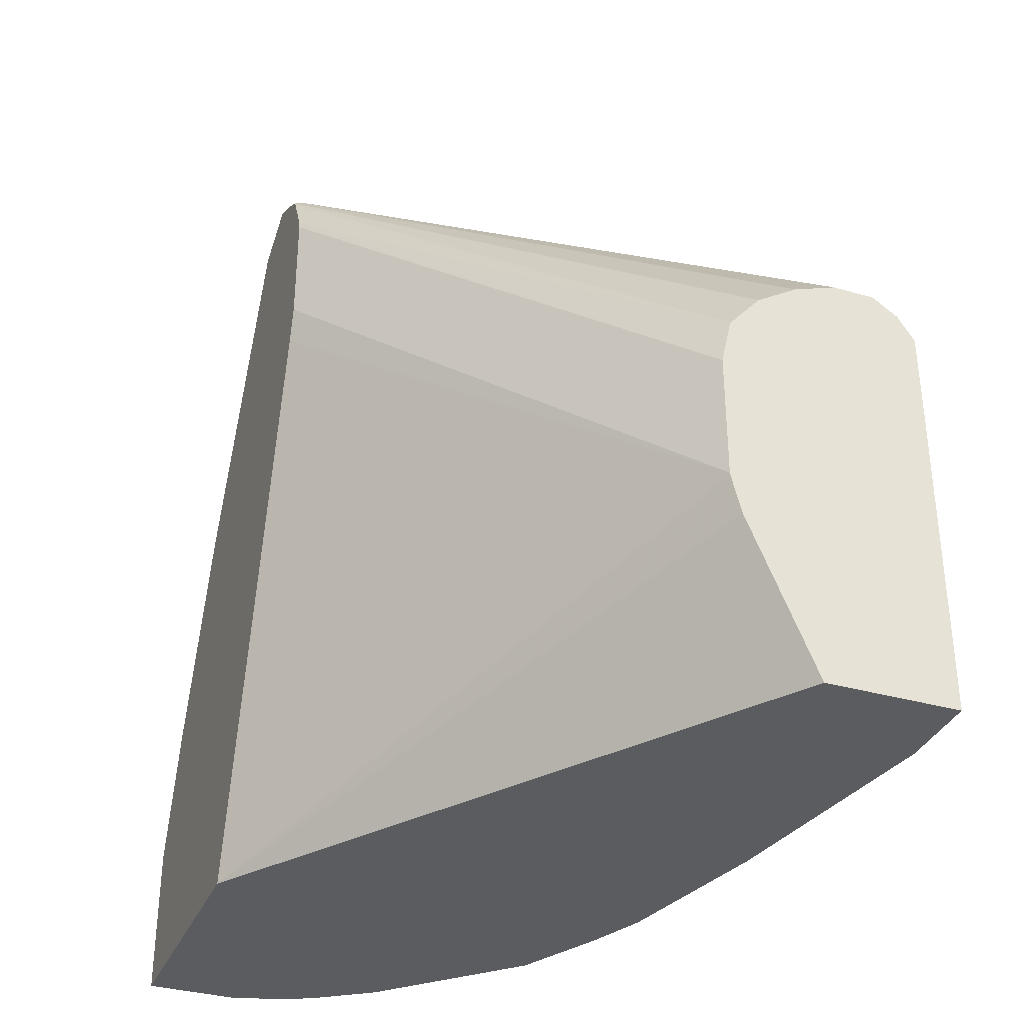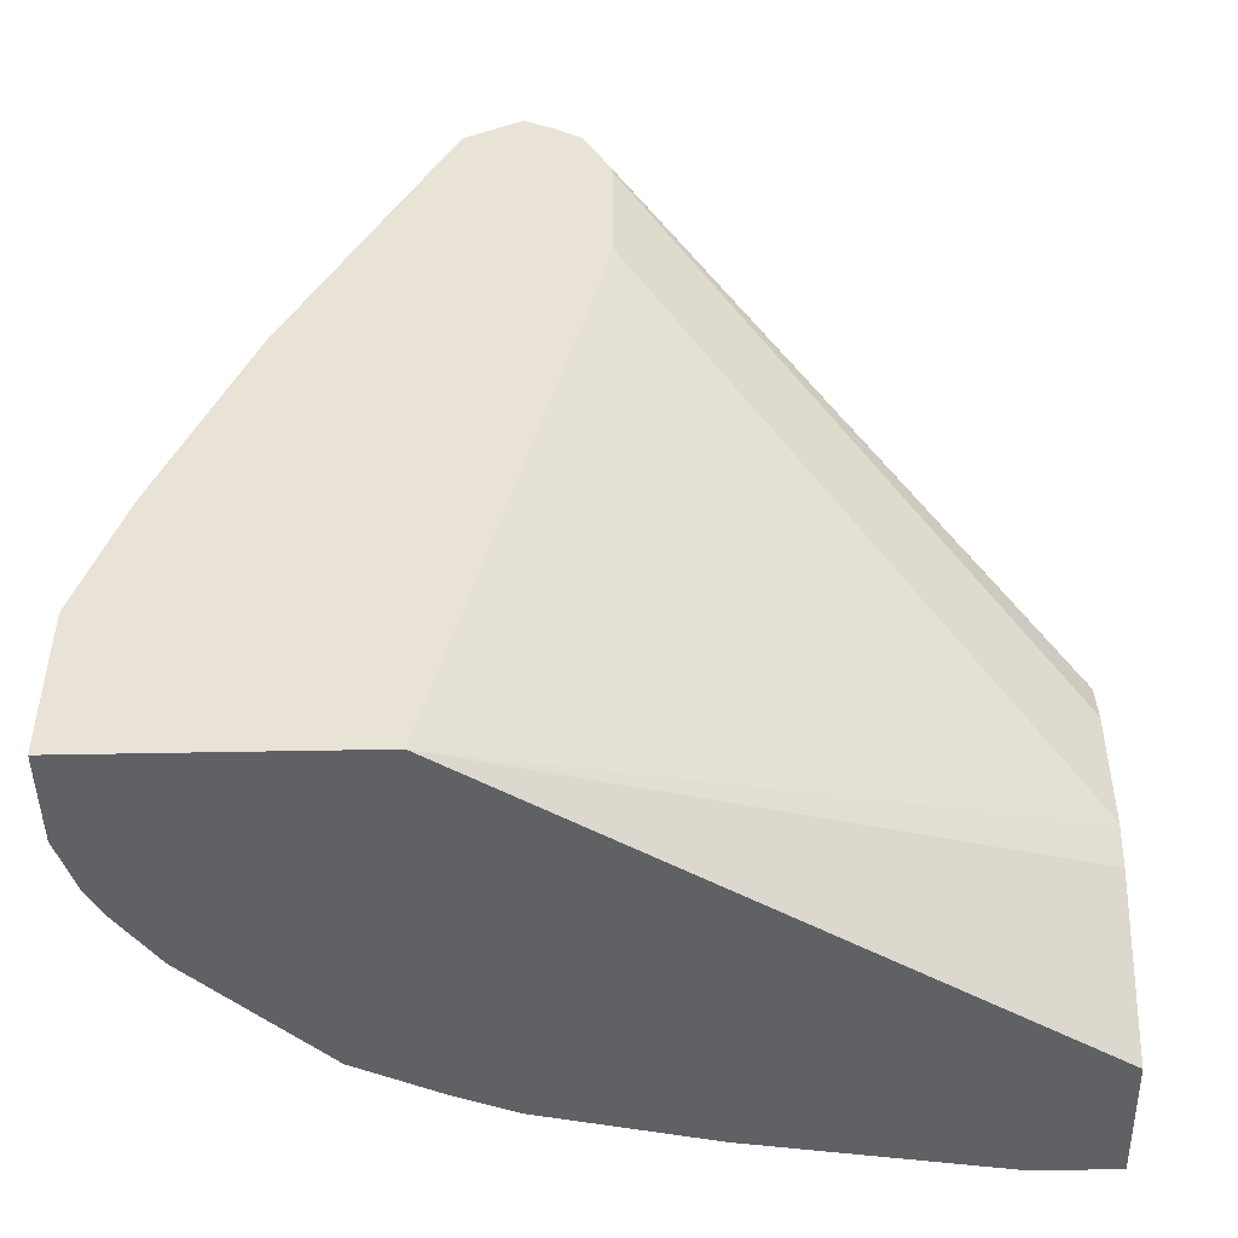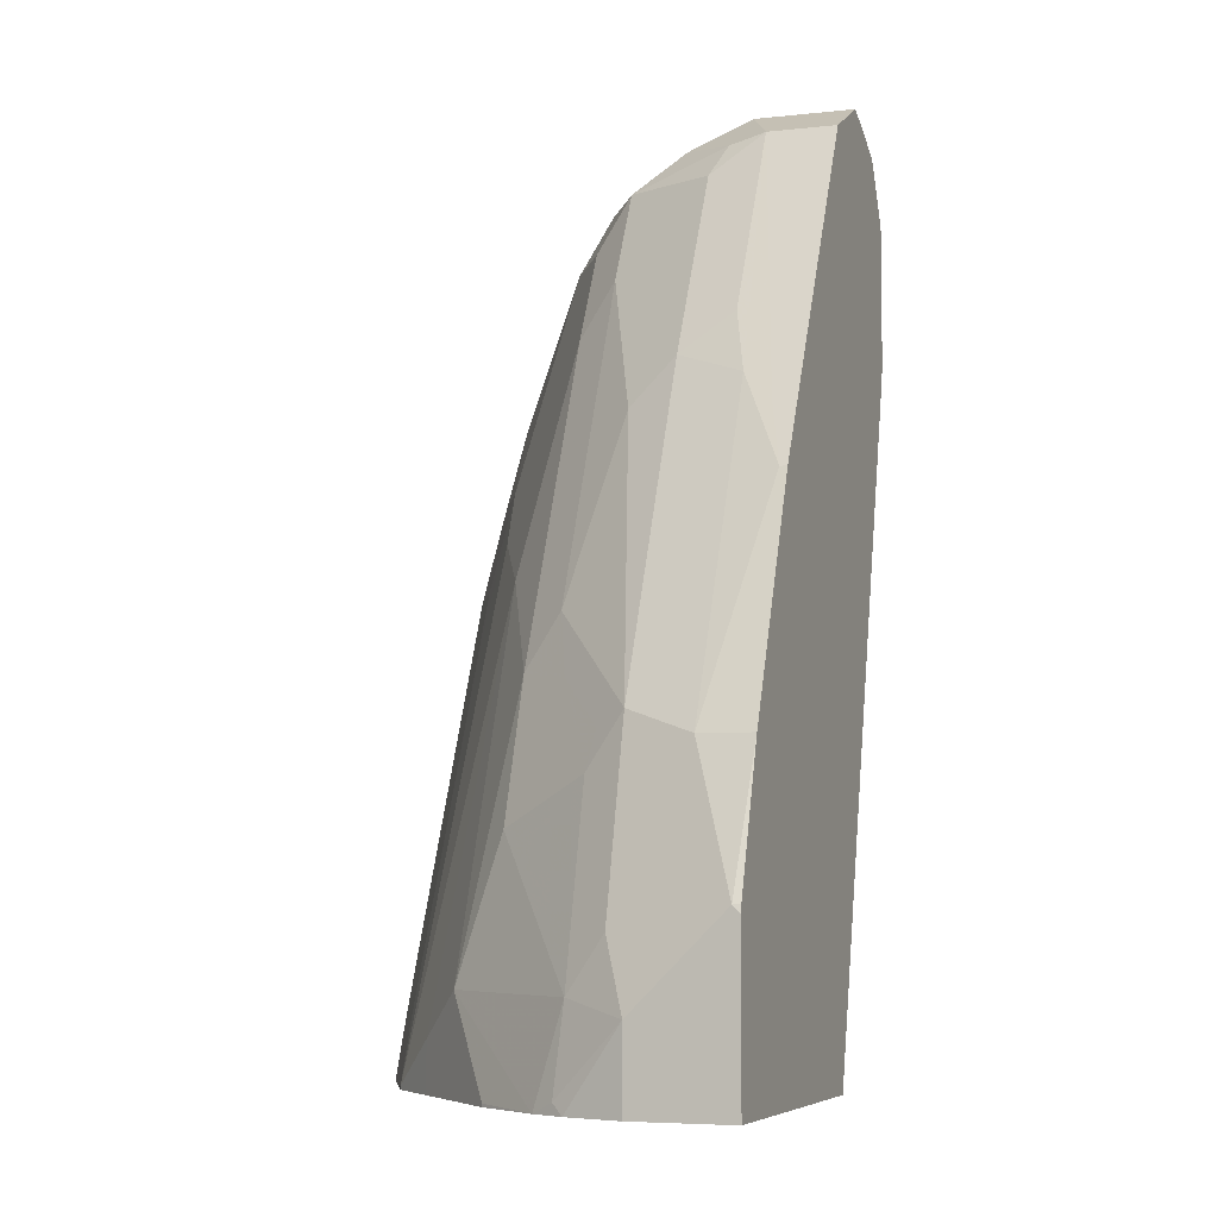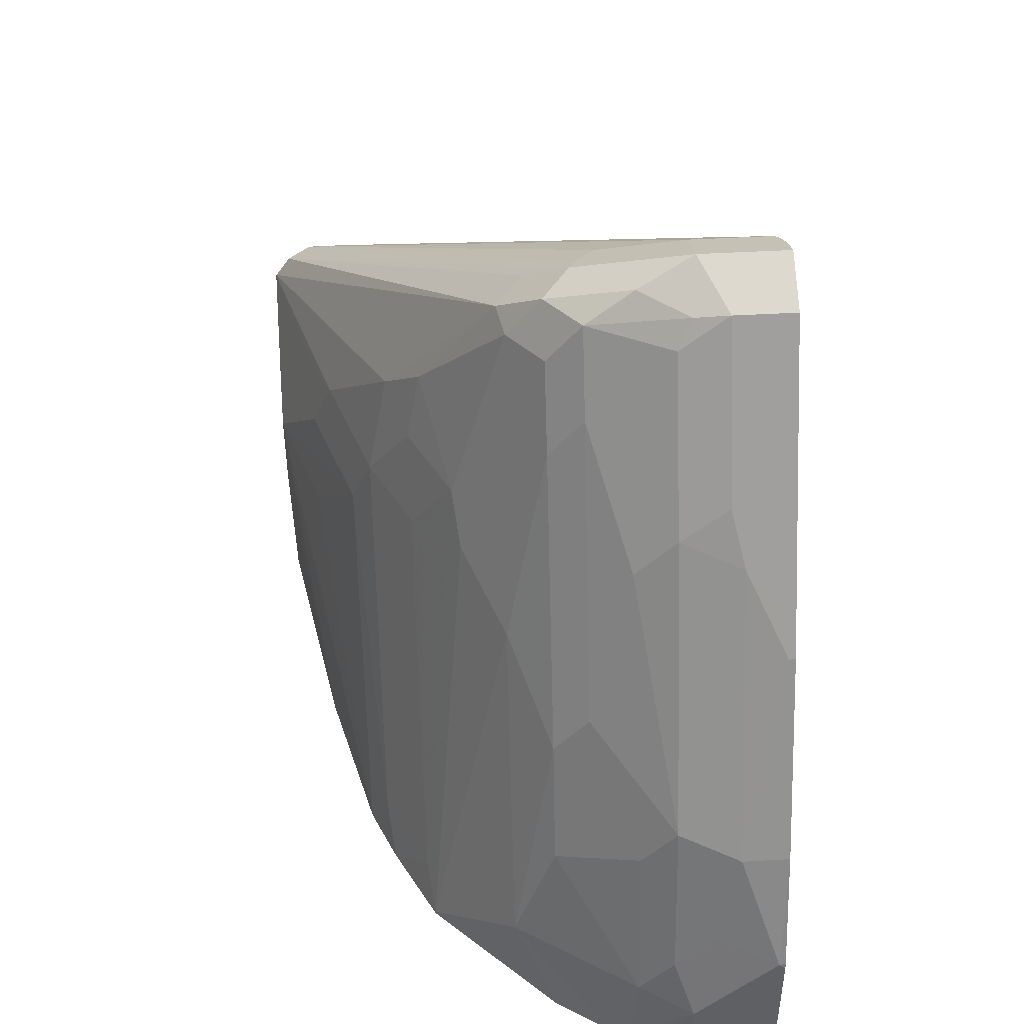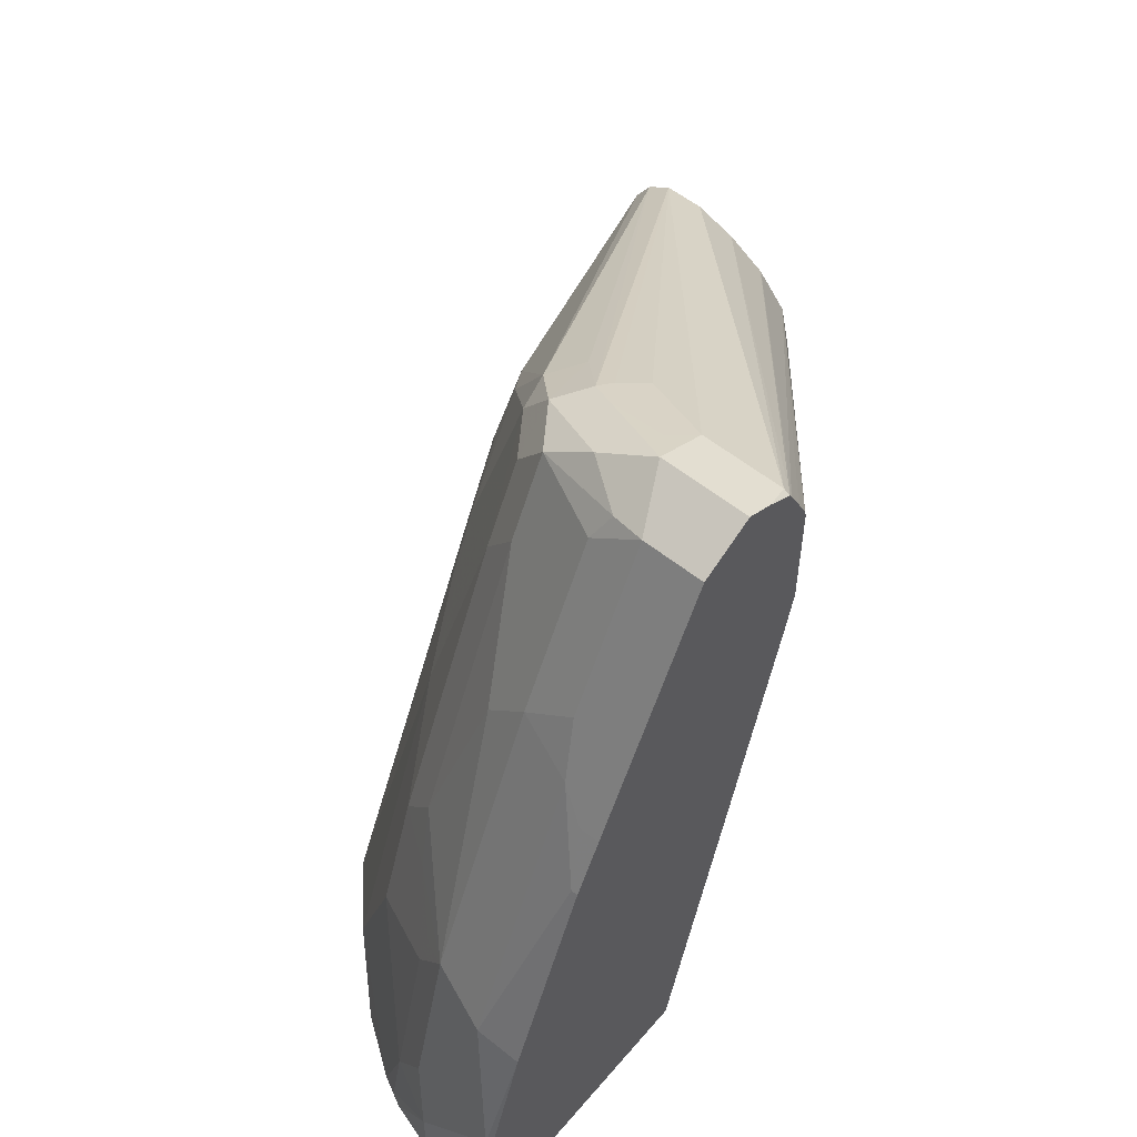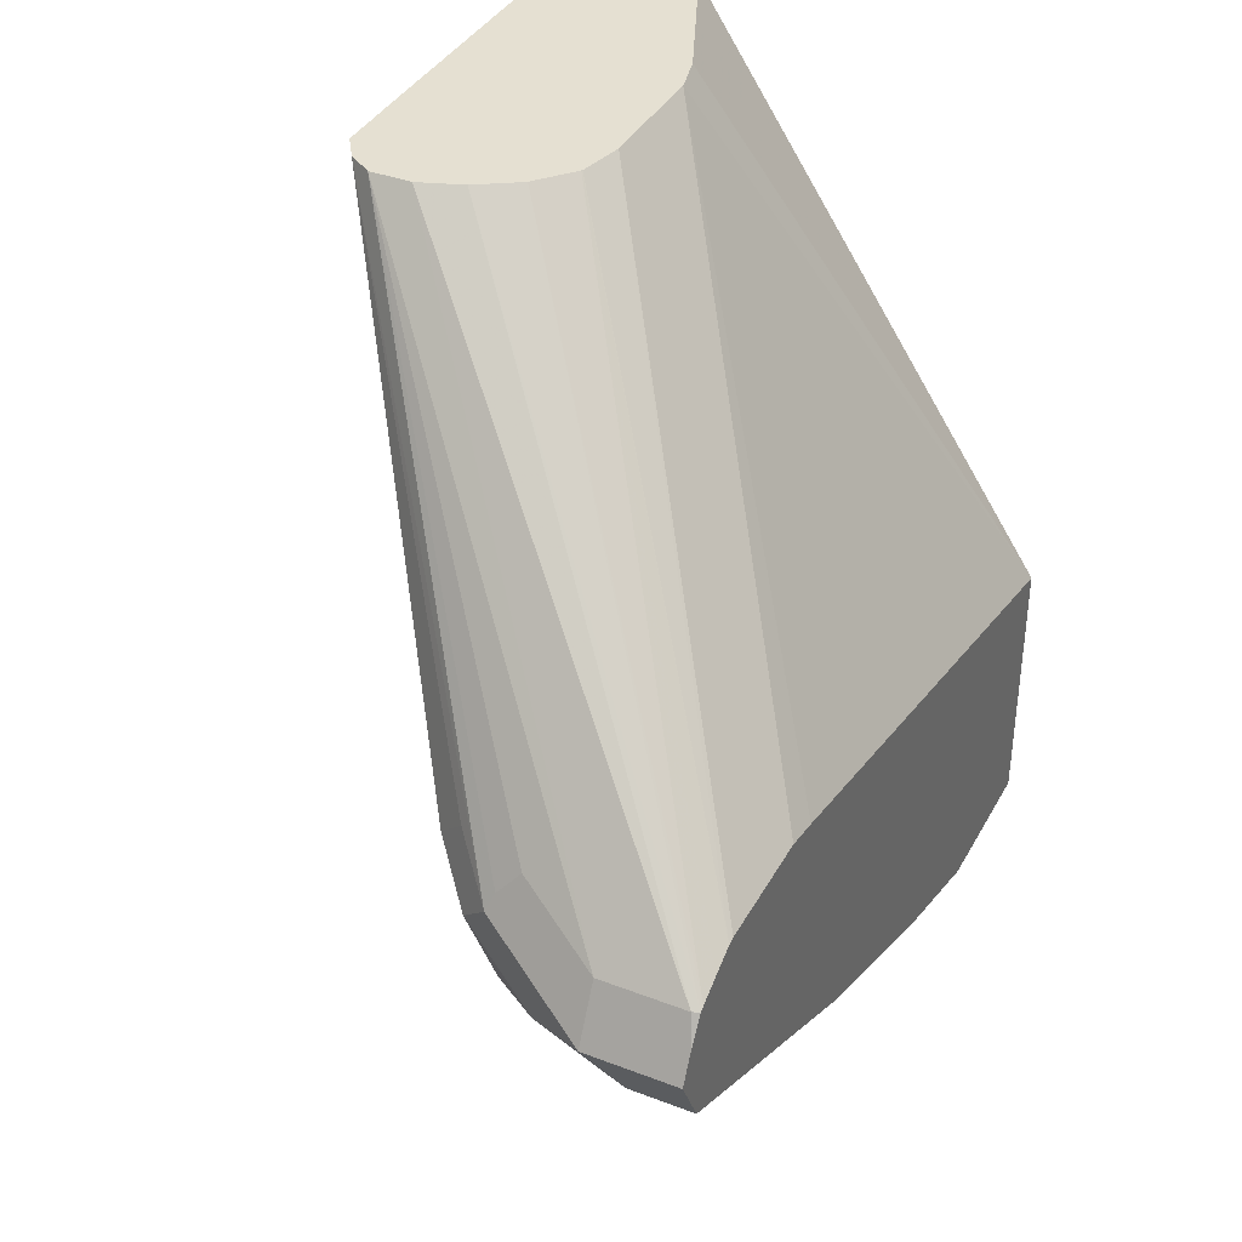
<metadata>
{"format":"obj","ext":"obj","renderer":"f3d","projection":"perspective","resolution":1024,"background":"white","views":[{"elev":-34.5,"azim":-21.1,"up":"+Y"},{"elev":-47.6,"azim":-88.7,"up":"+Y"},{"elev":-5.2,"azim":-159.8,"up":"+Y"},{"elev":45.6,"azim":176.2,"up":"+Y"},{"elev":56.3,"azim":-140.1,"up":"+Y"},{"elev":37.8,"azim":-154.0,"up":"+Z"}]}
</metadata>
<code>
v 0.1183 0.3548 -0.7294
v 0.07569 0.3548 -0.7294
v 0.1183 0.3417 -0.7031
v 0.1282 0.345 -0.7146
v 0.1577 0.3351 -0.7096
v 0.184 0.322 -0.7162
v 0.1446 0.3417 -0.7359
v 0.1282 0.345 -0.7392
v 0.1051 0.3417 -0.7557
v 0.07569 0.3482 -0.7162
v 0.07569 0.3417 -0.7557
v 0.07886 0.3417 -0.7031
v 0.276 0.1774 -0.4932
v 0.2956 0.1773 -0.4932
v 0.1577 0.322 -0.6834
v 0.1676 0.3252 -0.6949
v 0.1709 0.3285 -0.7031
v 0.2004 0.299 -0.7129
v 0.184 0.3022 -0.7359
v 0.1676 0.3252 -0.7392
v 0.1906 0.3088 -0.6834
v 0.2037 0.3022 -0.6965
v 0.1216 0.3384 -0.7523
v 0.07569 0.3319 -0.7605
v 0.1282 0.3252 -0.7589
v 0.1051 0.2628 -0.7951
v 0.08543 0.2234 -0.8148
v 0.07569 0.3402 -0.7033
v 0.2558 0.1701 -0.4932
v 0.3074 0.1694 -0.4932
v 0.2267 0.207 -0.7195
v 0.184 0.2628 -0.7557
v 0.2398 0.2398 -0.6735
v 0.1676 0.2858 -0.7589
v 0.1479 0.3055 -0.7589
v 0.315 0.1581 -0.4932
v 0.2563 0.2168 -0.6505
v 0.07569 0.2234 -0.8148
v 0.1282 0.2464 -0.7983
v 0.09857 0.2365 -0.8082
v 0.07886 0.1971 -0.8279
v 0.07569 0.338 -0.702
v 0.2364 0.1579 -0.4932
v 0.237 0.1583 -0.4932
v 0.2431 0.1446 -0.7162
v 0.2464 -0.009836 -0.7786
v 0.2234 0.184 -0.7359
v 0.207 0.1873 -0.7589
v 0.2464 0.207 -0.6801
v 0.2464 0.1675 -0.6998
v 0.2037 0.1643 -0.7754
v 0.184 0.1249 -0.8148
v 0.2661 0.1675 -0.6604
v 0.1676 0.1479 -0.8181
v 0.1479 0.2267 -0.7983
v 0.3152 0.1575 -0.4932
v 0.2858 0.1675 -0.6013
v 0.07569 0.1971 -0.8279
v 0.1282 0.1085 -0.8575
v 0.09857 0.09859 -0.8673
v 0.07569 0.3268 -0.6963
v 0.222 0.141 -0.4932
v 0.2431 -0.03284 -0.7951
v 0.2661 -0.009836 -0.7392
v 0.2631 -0.03425 -0.7559
v 0.2234 -0.01311 -0.8148
v 0.2037 0.006578 -0.8345
v 0.184 0.06573 -0.8345
v 0.161 0.1216 -0.8312
v 0.276 0.138 -0.6505
v 0.3153 0.1379 -0.4932
v 0.3154 0.1183 -0.5323
v 0.2957 0.1577 -0.5717
v 0.3154 0.09859 -0.552
v 0.2957 0.138 -0.5914
v 0.07569 0.09859 -0.8673
v 0.1413 0.1019 -0.8509
v 0.1446 0.08545 -0.8542
v 0.1282 0.02958 -0.8772
v 0.115 0.09528 -0.8641
v 0.1084 0.04931 -0.8772
v 0.07886 0.03945 -0.887
v 0.07569 0.3158 -0.6907
v 0.2218 0.1407 -0.4932
v 0.2431 -0.03425 -0.7951
v 0.2749 -0.03425 -0.7283
v 0.2234 -0.03425 -0.8148
v 0.184 -0.03284 -0.8542
v 0.1572 -0.03425 -0.8725
v 0.1446 0.006578 -0.8739
v 0.2957 0.09859 -0.6111
v 0.3154 0.1183 -0.4932
v 0.3154 0.05917 -0.552
v 0.3121 0.07559 -0.5684
v 0.07569 0.03945 -0.8863
v 0.1183 2.763e-05 -0.887
v 0.09528 0.03617 -0.8838
v 0.07569 0.03628 -0.887
v 0.07569 0.3122 -0.69
v 0.2168 0.1187 -0.4932
v 0.2217 0.1404 -0.4932
v 0.2882 -0.03425 -0.6754
v 0.184 -0.03425 -0.8542
v 0.1479 -0.03425 -0.8772
v 0.1479 -0.02956 -0.8772
v 0.3154 -0.03425 -0.4932
v 0.3154 -0.03425 -0.5323
v 0.2946 -0.03425 -0.6495
v 0.1432 -0.03425 -0.8796
v 0.1183 -0.03425 -0.887
v 0.07569 -0.03425 -0.887
v 0.07569 0.2563 -0.69
v 0.2168 0.05917 -0.4932
v 0.2529 -0.03425 -0.4932
v 0.07569 -0.03425 -0.7594
v 0.07569 0.2388 -0.6937
v 0.2173 0.05708 -0.4932
v 0.2215 0.03986 -0.4932
v 0.2465 -0.03425 -0.5028
f 59 77 78
f 61 84 62
f 61 83 84
f 60 82 76
f 60 81 82
f 59 79 80
f 59 69 77
f 59 80 60
f 59 90 79
f 59 78 90
f 60 80 81
f 63 85 87
f 65 108 107
f 63 65 85
f 64 86 65
f 64 70 86
f 65 86 102
f 65 102 108
f 65 107 106
f 65 106 114
f 65 114 119
f 65 119 115
f 57 74 75
f 65 115 111
f 65 111 110
f 63 87 66
f 57 73 74
f 46 64 65
f 56 72 73
f 39 55 59
f 65 110 109
f 39 59 60
f 39 60 40
f 40 60 41
f 41 60 76
f 41 76 58
f 42 61 62
f 42 62 43
f 45 50 46
f 46 50 53
f 46 53 64
f 56 73 57
f 46 65 63
f 51 63 66
f 51 66 67
f 51 67 52
f 52 67 68
f 52 68 69
f 52 69 54
f 53 57 75
f 53 75 70
f 53 70 64
f 54 69 59
f 54 59 55
f 56 71 72
f 47 63 51
f 65 109 104
f 83 99 100
f 65 89 103
f 82 96 110
f 82 110 111
f 82 111 98
f 82 98 95
f 83 100 101
f 83 101 84
f 86 94 102
f 88 103 89
f 89 104 105
f 89 105 90
f 90 105 96
f 93 107 108
f 82 97 96
f 93 108 94
f 96 105 109
f 96 109 110
f 99 112 113
f 99 113 100
f 104 109 105
f 112 116 113
f 113 116 115
f 113 115 117
f 114 118 119
f 115 119 118
f 115 118 117
f 37 57 53
f 94 108 102
f 65 104 89
f 81 97 82
f 79 81 80
f 65 103 87
f 65 87 85
f 66 87 103
f 66 103 88
f 66 88 67
f 67 88 89
f 67 89 90
f 67 90 68
f 68 90 78
f 68 78 69
f 69 78 77
f 70 75 74
f 79 90 96
f 70 74 91
f 71 92 72
f 72 92 106
f 72 106 107
f 72 107 93
f 72 93 74
f 72 74 73
f 74 93 94
f 74 94 86
f 74 86 91
f 76 82 95
f 79 96 97
f 79 97 81
f 70 91 86
f 36 57 37
f 13 113 117
f 34 39 35
f 4 15 16
f 4 16 5
f 5 17 6
f 5 16 17
f 6 18 19
f 6 19 20
f 6 20 7
f 6 17 21
f 6 21 22
f 6 22 18
f 7 20 23
f 7 23 8
f 8 23 9
f 9 24 11
f 9 23 25
f 9 25 39
f 9 39 26
f 9 26 40
f 9 40 27
f 9 27 24
f 10 28 12
f 12 28 29
f 12 29 13
f 13 29 44
f 13 44 43
f 3 15 4
f 3 14 15
f 3 13 14
f 3 12 13
f 1 2 10
f 1 10 12
f 1 12 3
f 1 3 4
f 1 4 5
f 1 5 6
f 1 6 7
f 1 7 8
f 1 8 9
f 1 9 11
f 1 11 2
f 2 11 24
f 13 43 62
f 2 24 38
f 2 76 95
f 2 95 98
f 2 98 111
f 2 111 115
f 2 115 116
f 2 116 112
f 2 112 99
f 2 99 83
f 2 83 61
f 2 61 42
f 2 42 28
f 2 28 10
f 2 38 58
f 13 62 84
f 2 58 76
f 13 101 100
f 26 39 40
f 27 40 41
f 27 41 58
f 27 58 38
f 28 42 43
f 28 43 44
f 28 44 29
f 31 45 46
f 31 46 63
f 31 63 47
f 31 47 51
f 31 51 48
f 31 48 32
f 31 33 49
f 31 49 53
f 31 53 50
f 31 50 45
f 32 51 52
f 32 52 54
f 32 54 34
f 33 37 53
f 33 53 49
f 34 54 55
f 34 55 39
f 13 84 101
f 25 35 39
f 24 27 38
f 32 48 51
f 22 36 37
f 13 100 113
f 22 37 33
f 36 56 57
f 13 117 118
f 13 118 114
f 13 114 106
f 13 92 71
f 13 71 56
f 13 56 36
f 13 36 30
f 13 30 14
f 14 16 15
f 14 30 17
f 13 106 92
f 20 34 35
f 17 30 21
f 18 31 32
f 18 32 19
f 18 22 33
f 21 30 22
f 18 33 31
f 19 32 34
f 19 34 20
f 20 35 25
f 20 25 23
f 14 17 16
f 22 30 36

</code>
